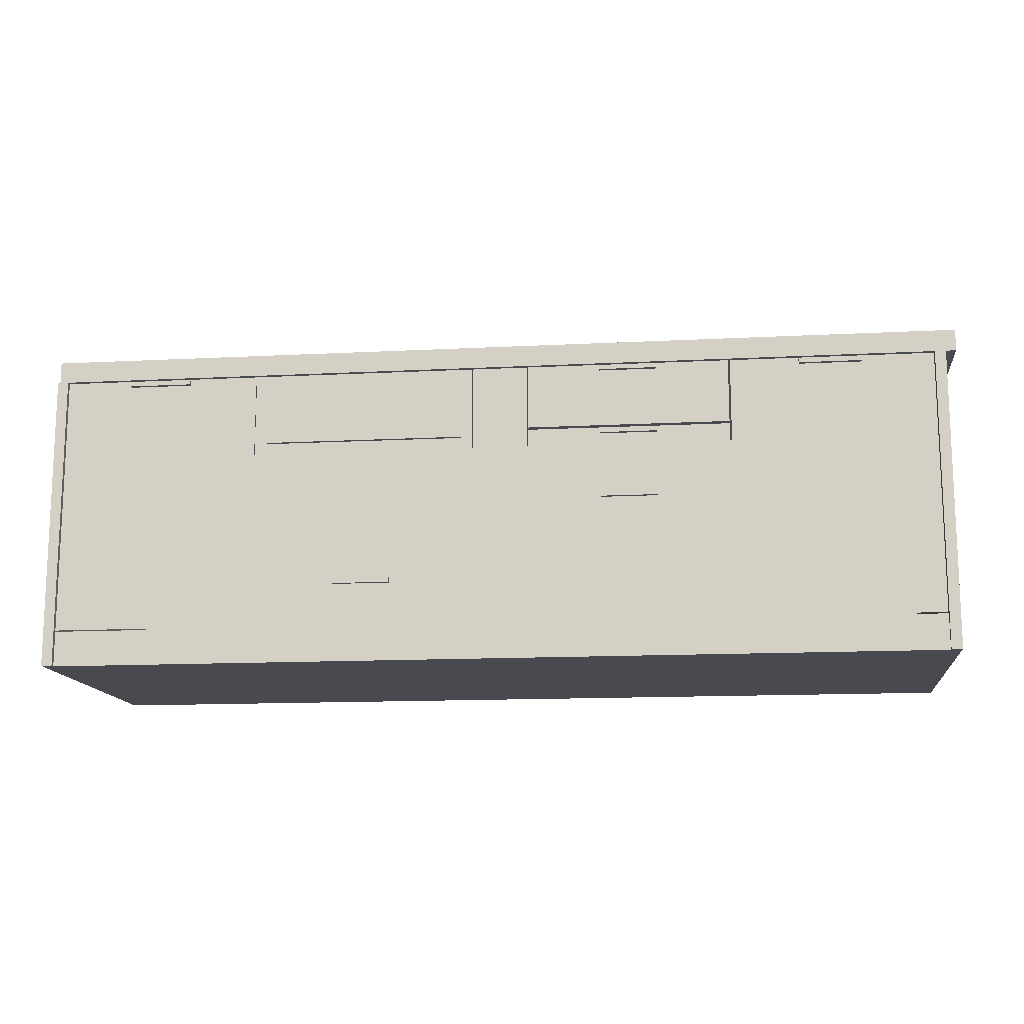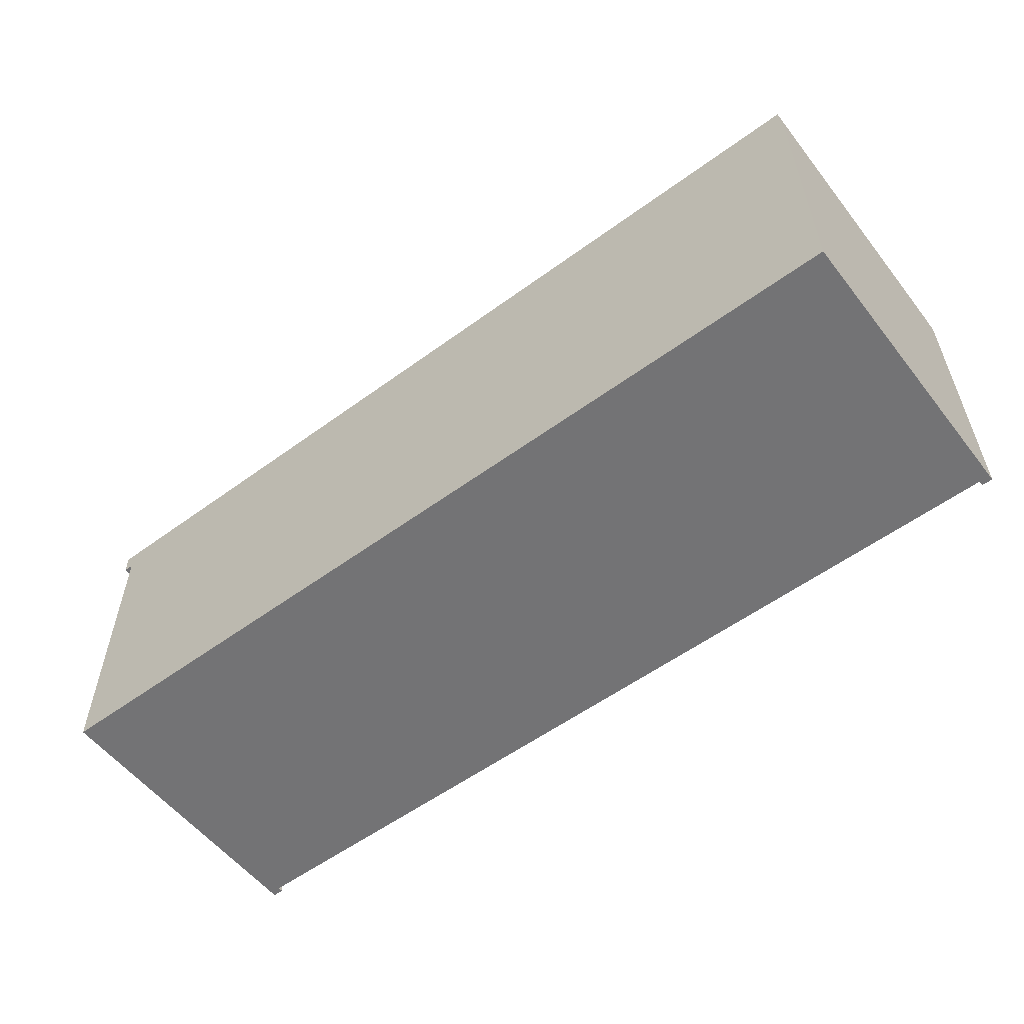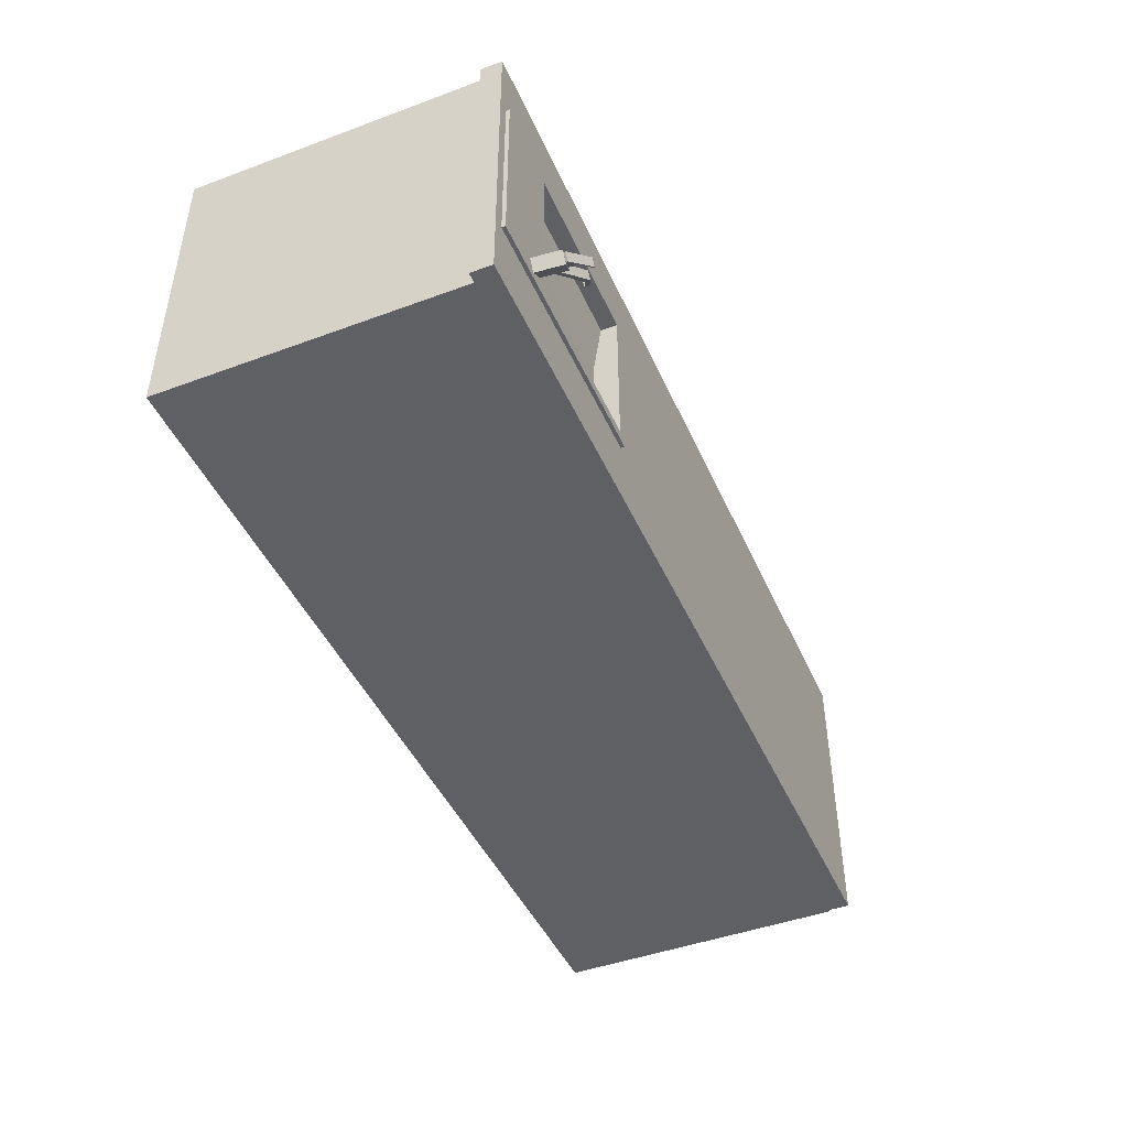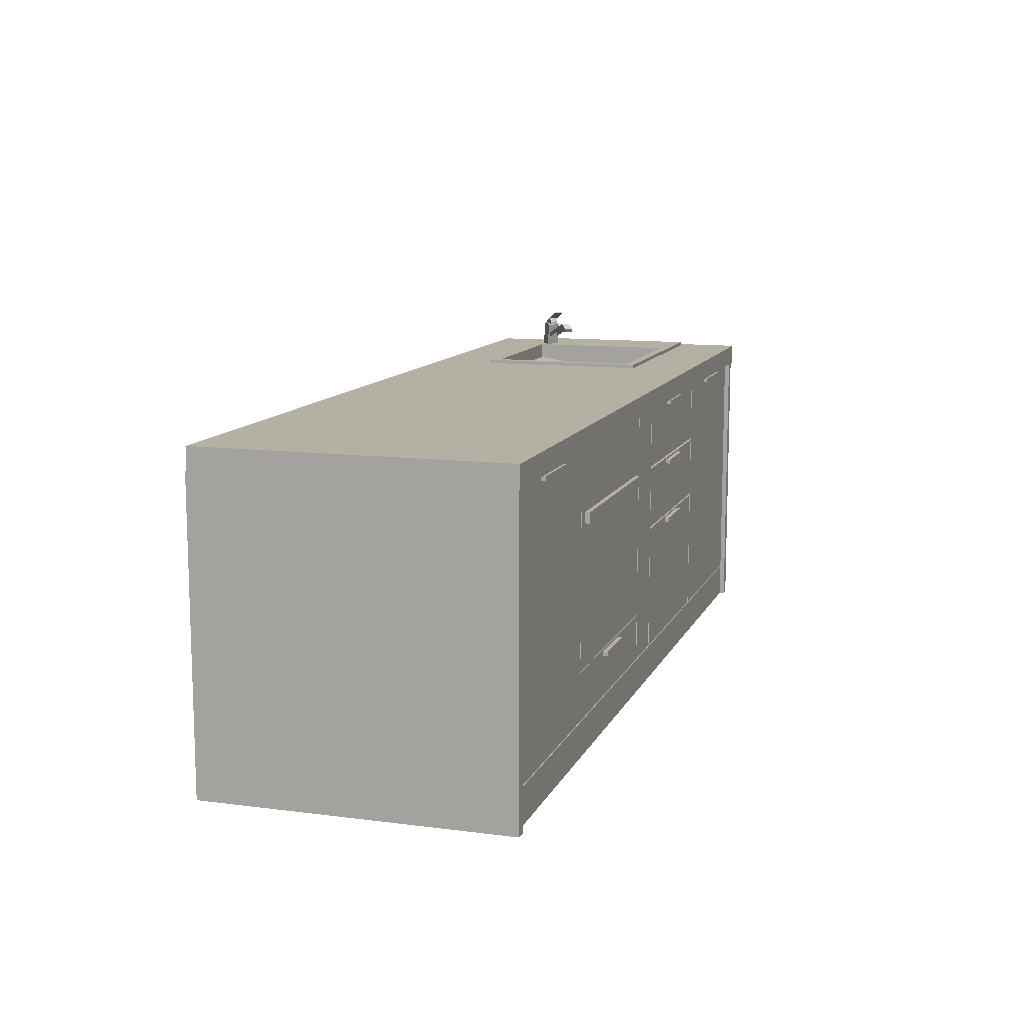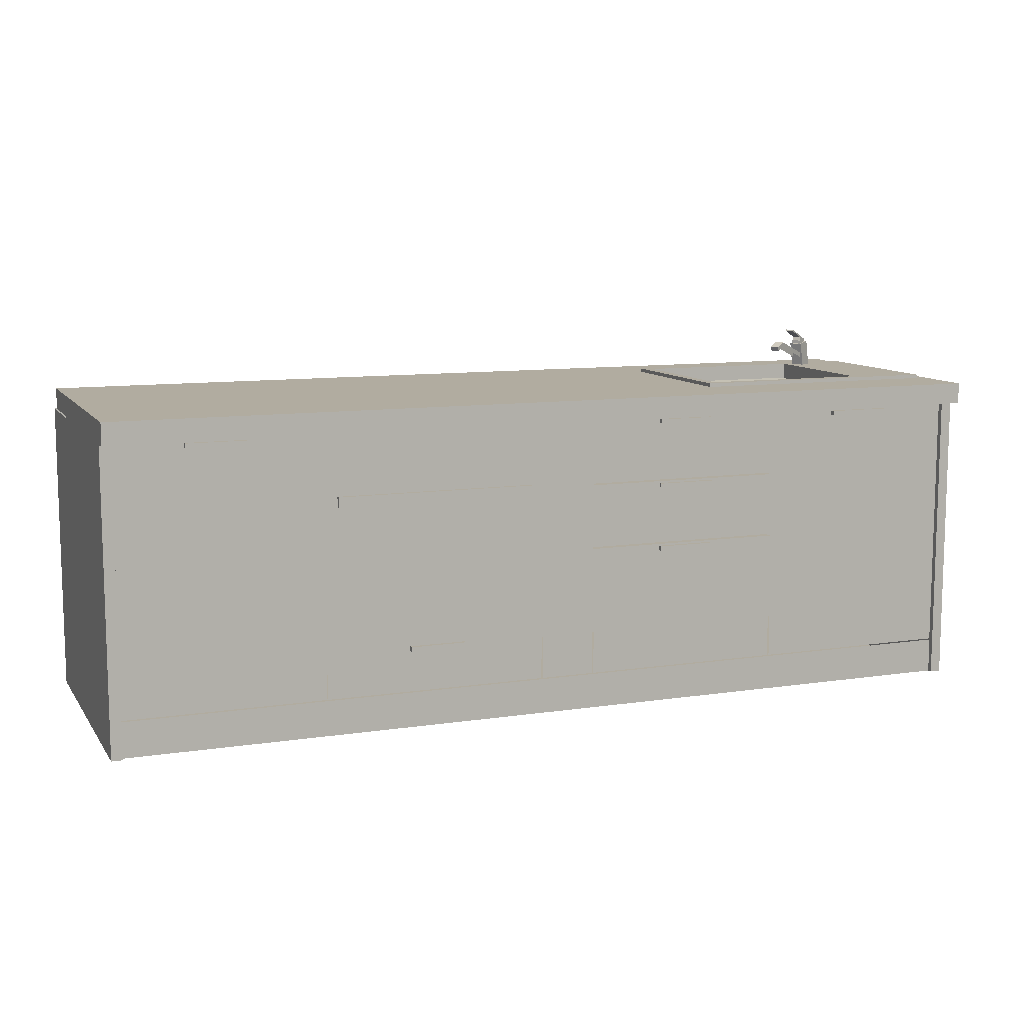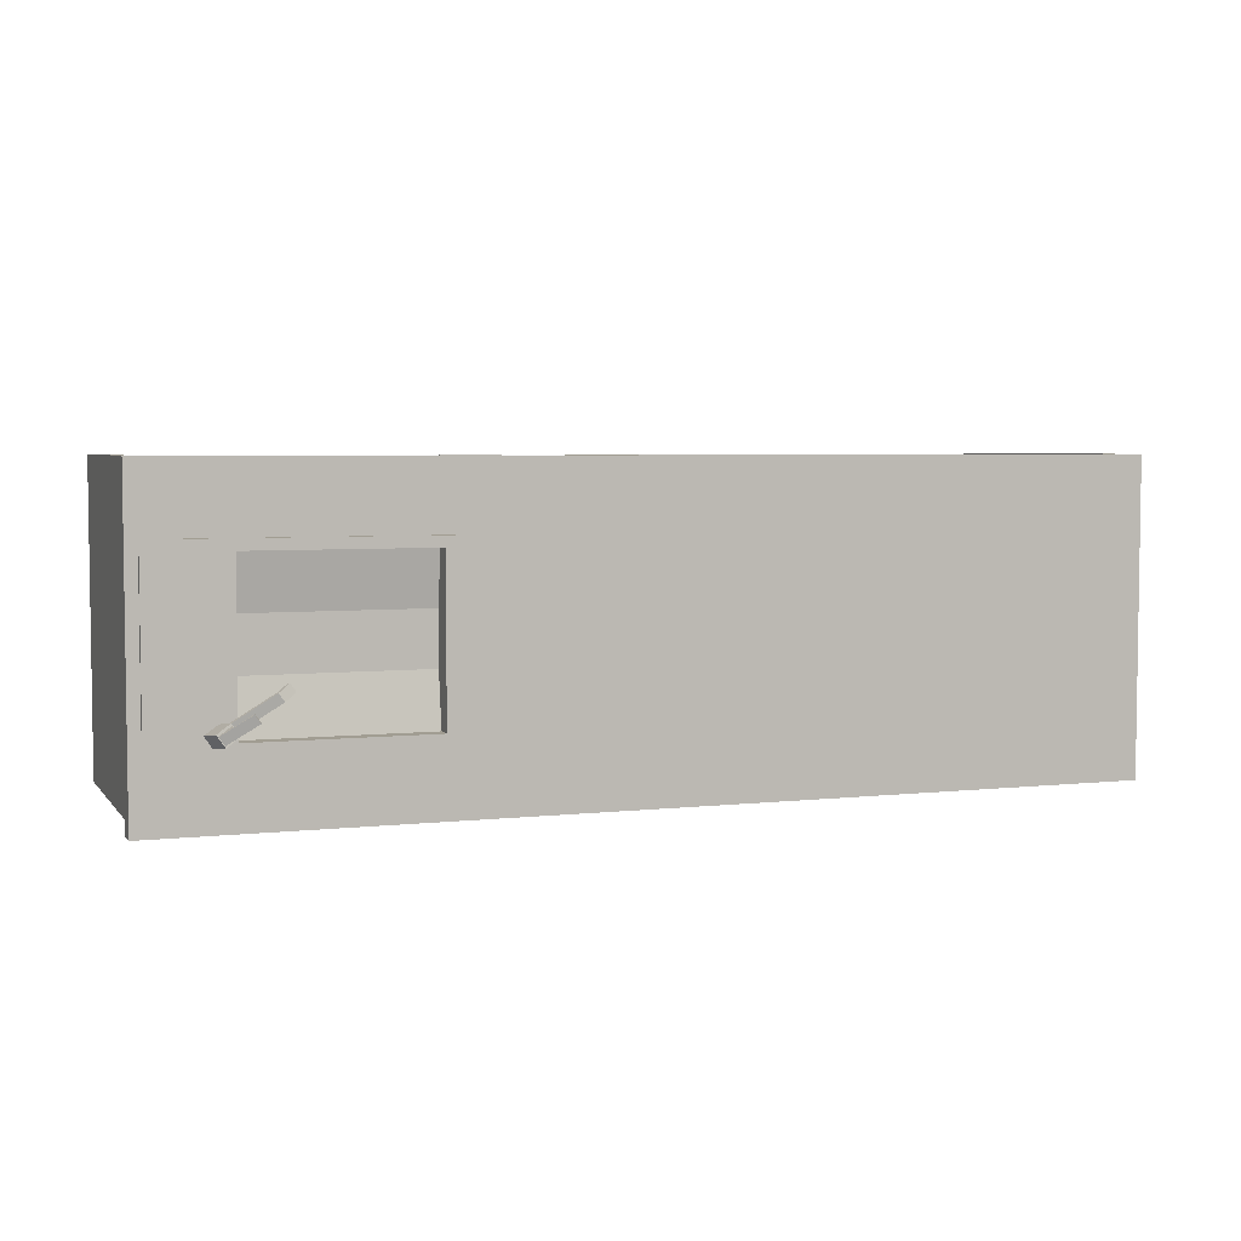
<metadata>
{"format":"obj","ext":"obj","renderer":"f3d","projection":"perspective","resolution":1024,"background":"white","views":[{"elev":-13.6,"azim":6.7,"up":"+Y"},{"elev":-56.0,"azim":-142.5,"up":"+Y"},{"elev":-45.3,"azim":113.1,"up":"+Z"},{"elev":11.4,"azim":-72.6,"up":"+Y"},{"elev":10.1,"azim":-21.1,"up":"+Y"},{"elev":4.6,"azim":160.0,"up":"+Z"}]}
</metadata>
<code>
o kitchen_table_001
v 1.075 0.9162 -0.2108
v 0.5903 0.9162 0.222
v 1.075 0.8702 -0.2108
v 1.075 0.8702 0.222
v 0.5903 0.8702 0.222
v 0.5903 0.8702 -0.2108
v 1.075 0.9162 0.222
v 0.5903 0.9162 -0.2108
v 1.075 0.8485 0.07695
v 1.075 0.8485 -0.06577
v 0.5903 0.8485 0.07695
v 0.5903 0.8485 -0.06577
v 1.036 0.7221 0.005465
v 0.988 0.7221 -0.04206
v 0.988 0.7221 0.05299
v 0.9405 0.7221 0.005465
v 1.154 0.9125 -0.191
v 1.138 0.993 -0.1796
v 1.133 0.9125 -0.222
v 1.117 0.993 -0.2106
v 1.118 0.9109 -0.1662
v 1.103 0.9862 -0.1556
v 1.097 0.9109 -0.1972
v 1.082 0.9862 -0.1866
v -0.04751 0.9094 -0.3458
v -0.6857 0.9094 -0.3458
v -0.04751 0.9094 0.3644
v -0.6857 0.9094 0.3644
v 1.289 0.8882 -0.2393
v 1.075 0.9162 -0.2108
v 1.289 0.8882 0.2504
v 1.075 0.9162 0.222
v 0.5618 0.8882 -0.2393
v 0.5903 0.9162 -0.2108
v 0.5618 0.8882 0.2504
v 0.5903 0.9162 0.222
v 1.289 0.9162 -0.2393
v 1.289 0.9162 0.2504
v 0.5618 0.9162 0.2504
v 0.5618 0.9162 -0.2393
v 0.988 0.7231 0.04049
v 0.9577 0.7231 0.02298
v 0.9577 0.7231 -0.01204
v 0.988 0.7231 -0.02955
v 1.018 0.7231 -0.01204
v 1.018 0.7231 0.02298
v 0.9405 0.7231 0.03291
v 0.988 0.7231 0.06035
v 0.9405 0.7231 -0.02197
v 0.988 0.7231 -0.04941
v 1.036 0.7231 -0.02197
v 1.036 0.7231 0.03291
v 1.074 0.8783 0.02787
v 1.074 0.8783 -0.01693
v 1.074 0.8614 0.02787
v 1.074 0.8614 -0.01693
v 1.122 0.9506 -0.1759
v 0.9994 1 -0.09108
v 0.9706 0.9866 -0.07118
v 1.107 0.9506 -0.197
v 0.9848 1 -0.1121
v 0.956 0.9866 -0.09223
v 1.118 0.9379 -0.1733
v 0.9997 0.9859 -0.0913
v 0.9749 0.9741 -0.07415
v 1.104 0.9379 -0.1944
v 0.9851 0.9859 -0.1124
v 0.9603 0.9741 -0.09521
v 0.6838 0.4774 0.4195
v 0.1113 0.4774 0.4195
v 0.6838 0.6581 0.4195
v 0.1113 0.6581 0.4195
v 0.1113 0.6581 0.3919
v 0.6838 0.6581 0.3919
v -0.6882 0.8456 0.4195
v -0.05186 0.8456 0.4195
v -0.6882 0.2425 0.4195
v -0.05186 0.2425 0.4195
v -0.05186 0.3239 0.4195
v -0.6882 0.3239 0.4195
v -0.05186 0.7089 0.4195
v -0.6882 0.7089 0.4195
v -0.231 0.7395 0.4195
v -0.5091 0.7395 0.4195
v -0.231 0.815 0.4195
v -0.5091 0.815 0.4195
v 1.133 0.9985 -0.184
v 1.119 0.9985 -0.2049
v 1.06 1.036 -0.1329
v 1.045 1.036 -0.1538
v 1.105 1.008 -0.1645
v 1.091 1.008 -0.1854
v 1.058 1.032 -0.1319
v 1.044 1.032 -0.1528
v 1.131 0.9855 -0.182
v 1.102 0.9836 -0.1623
v 1.088 0.9836 -0.1832
v 1.102 0.9967 -0.1622
v 1.088 0.9967 -0.1831
v 1.116 0.9855 -0.2029
v -0.4477 0.2217 0.4151
v -0.2854 0.2217 0.4151
v -0.4477 0.2343 0.4151
v -0.2854 0.2343 0.4151
v -0.4477 0.2217 0.4324
v -0.2854 0.2217 0.4324
v -0.4477 0.2343 0.4324
v -0.2854 0.2343 0.4324
v 0.3165 0.4545 0.4151
v 0.4787 0.4545 0.4151
v 0.3165 0.4671 0.4151
v 0.4787 0.4671 0.4151
v 0.3165 0.4545 0.4324
v 0.4787 0.4545 0.4324
v 0.3165 0.4671 0.4324
v 0.4787 0.4671 0.4324
v -0.04783 0.8456 0.4195
v 0.1073 0.8456 0.4195
v -0.04784 0.104 0.4195
v 0.1073 0.104 0.4195
v -1.267 0.1003 0.4195
v -1.267 0 0.4195
v 1.263 0.1003 0.4195
v 1.263 0 0.4195
v 0.4787 0.8401 0.4324
v 0.3165 0.8401 0.4324
v 0.4787 0.8282 0.4324
v 0.3165 0.8282 0.4324
v 0.4787 0.8401 0.4151
v 0.3165 0.8401 0.4151
v 0.4787 0.8282 0.4151
v 0.3165 0.8282 0.4151
v 0.6838 0.8456 0.4195
v 0.1113 0.8456 0.4195
v 0.6838 0.6649 0.4195
v 0.1113 0.6649 0.4195
v 0.4787 0.6406 0.4324
v 0.3165 0.6406 0.4324
v 0.4787 0.6526 0.4324
v 0.3165 0.6526 0.4324
v 0.4787 0.6406 0.4151
v 0.3165 0.6406 0.4151
v 0.3165 0.6526 0.4151
v 0.4787 0.6526 0.4151
v 0.6894 0.104 0.4195
v 1.26 0.104 0.4195
v 0.6894 0.8456 0.4195
v 1.26 0.8456 0.4195
v -1.281 0.9058 0.4338
v -1.281 0.9058 -0.4195
v -1.281 0.845 0.4338
v 1.32 0.9058 0.4338
v 1.32 0.9058 -0.4195
v 1.32 0.845 0.4338
v 0.5866 0.9058 -0.2365
v 1.269 0.9058 -0.2365
v 0.5866 0.9058 0.2508
v 1.269 0.9058 0.2508
v -1.281 0.845 -0.4195
v 1.32 0.845 -0.4195
v 0.8829 0.8395 0.4324
v 1.061 0.8395 0.4324
v 1.061 0.827 0.4324
v 0.8829 0.827 0.4324
v 1.061 0.8395 0.4151
v 0.8829 0.8395 0.4151
v 1.061 0.827 0.4151
v 0.8829 0.827 0.4151
v -0.6513 0.6404 0.4151
v -0.08183 0.6404 0.4151
v -0.6513 0.671 0.4151
v -0.08183 0.671 0.4151
v -0.6513 0.6404 0.4324
v -0.08183 0.6404 0.4324
v -0.6513 0.671 0.4324
v -0.08183 0.671 0.4324
v -0.6882 0.2399 0.4195
v -0.05186 0.2399 0.4195
v -0.6882 0.104 0.4195
v -0.05186 0.104 0.4195
v -0.8869 0.8395 0.4324
v -1.065 0.8395 0.4324
v -1.065 0.827 0.4324
v -0.8869 0.827 0.4324
v -1.065 0.8395 0.4151
v -0.8869 0.8395 0.4151
v -1.065 0.827 0.4151
v -0.8869 0.827 0.4151
v -0.6895 0.104 0.4195
v -1.264 0.104 0.4195
v -0.6895 0.8456 0.4195
v -1.264 0.8456 0.4195
v -1.288 0 0.4338
v -1.288 0.8456 0.4338
v -1.288 -0 -0.4195
v -1.288 0.8456 -0.4195
v -1.257 0 0.4338
v -1.257 0.8456 0.4338
v -1.257 0.8456 -0.4051
v -1.257 -0 -0.4051
v 0.1113 0.4722 0.3919
v 0.6838 0.4722 0.3919
v 0.1113 0.4722 0.4195
v 0.6838 0.4722 0.4195
v 0.1113 0.104 0.4195
v 0.6838 0.104 0.4195
v 1.261 0 0.4338
v 1.261 0.8456 0.4338
v 1.261 -0 -0.4051
v 1.261 0.8456 -0.4051
v 1.292 0 0.4338
v 1.292 0.8456 0.4338
v 1.292 0.8456 -0.4195
v 1.292 -0 -0.4195
f 12 10 3 6
f 2 5 11
f 1 3 10
f 1 8 6 3
f 2 7 4 5
f 7 9 4
f 7 1 10 9
f 8 12 6
f 8 2 11 12
f 5 4 9 11
f 9 10 12 11
f 13 14 16 15
f 19 20 18 17
f 23 21 22 24
f 17 18 22 21
f 20 19 23 24
f 20 24 22 18
f 25 26 28 27
f 31 38 39 35
f 35 39 40 33
f 33 40 37 29
f 30 32 38 37
f 32 36 39 38
f 36 34 40 39
f 34 30 37 40
f 29 37 38 31
f 41 42 47 48
f 42 43 49 47
f 43 44 50 49
f 44 45 51 50
f 45 46 52 51
f 46 41 48 52
f 53 54 56 55
f 60 61 58 57
f 58 61 62 59
f 57 58 64 63
f 58 59 65 64
f 61 60 66 67
f 62 61 67 68
f 59 62 68 65
f 70 69 71 72
f 71 74 73 72
f 77 78 79 80
f 80 79 81 82
f 84 83 85 86
f 82 81 83 84
f 81 76 85 83
f 76 75 86 85
f 75 82 84 86
f 88 90 89 87
f 92 91 93 94
f 88 92 94 90
f 90 94 93 89
f 89 93 91 87
f 99 97 96 98
f 98 96 95
f 100 97 99
f 88 100 99 92
f 91 98 95 87
f 87 95 100 88
f 92 99 98 91
f 107 103 101 105
f 108 104 103 107
f 106 102 104 108
f 105 106 108 107
f 115 111 109 113
f 116 112 111 115
f 114 110 112 116
f 113 114 116 115
f 119 120 118 117
f 123 121 122 124
f 128 127 125 126
f 127 131 129 125
f 125 129 130 126
f 126 130 132 128
f 136 135 133 134
f 138 137 139 140
f 137 141 144 139
f 139 144 143 140
f 140 143 142 138
f 145 146 148 147
f 152 149 151 154
f 153 150 155 156
f 150 149 157 155
f 149 152 158 157
f 152 153 156 158
f 151 149 150 159
f 152 154 160 153
f 159 150 153 160
f 160 154 151 159
f 164 163 162 161
f 163 167 165 162
f 162 165 166 161
f 164 168 167 163
f 175 171 169 173
f 176 172 171 175
f 174 170 172 176
f 173 174 176 175
f 179 180 178 177
f 184 181 182 183
f 183 182 185 187
f 182 181 186 185
f 184 183 187 188
f 189 191 192 190
f 193 194 196 195
f 194 193 197 198
f 198 197 200 199
f 201 203 204 202
f 205 206 204 203
f 207 208 210 209
f 208 207 211 212
f 212 211 214 213
f 195 196 213 214
f 131 127 128 132
f 141 137 138 142
f 113 109 110 114
f 161 166 168 164
f 173 169 170 174
f 105 101 102 106
f 186 181 184 188
f 124 122 195 214
f 193 195 200 197
f 207 209 214 211

</code>
